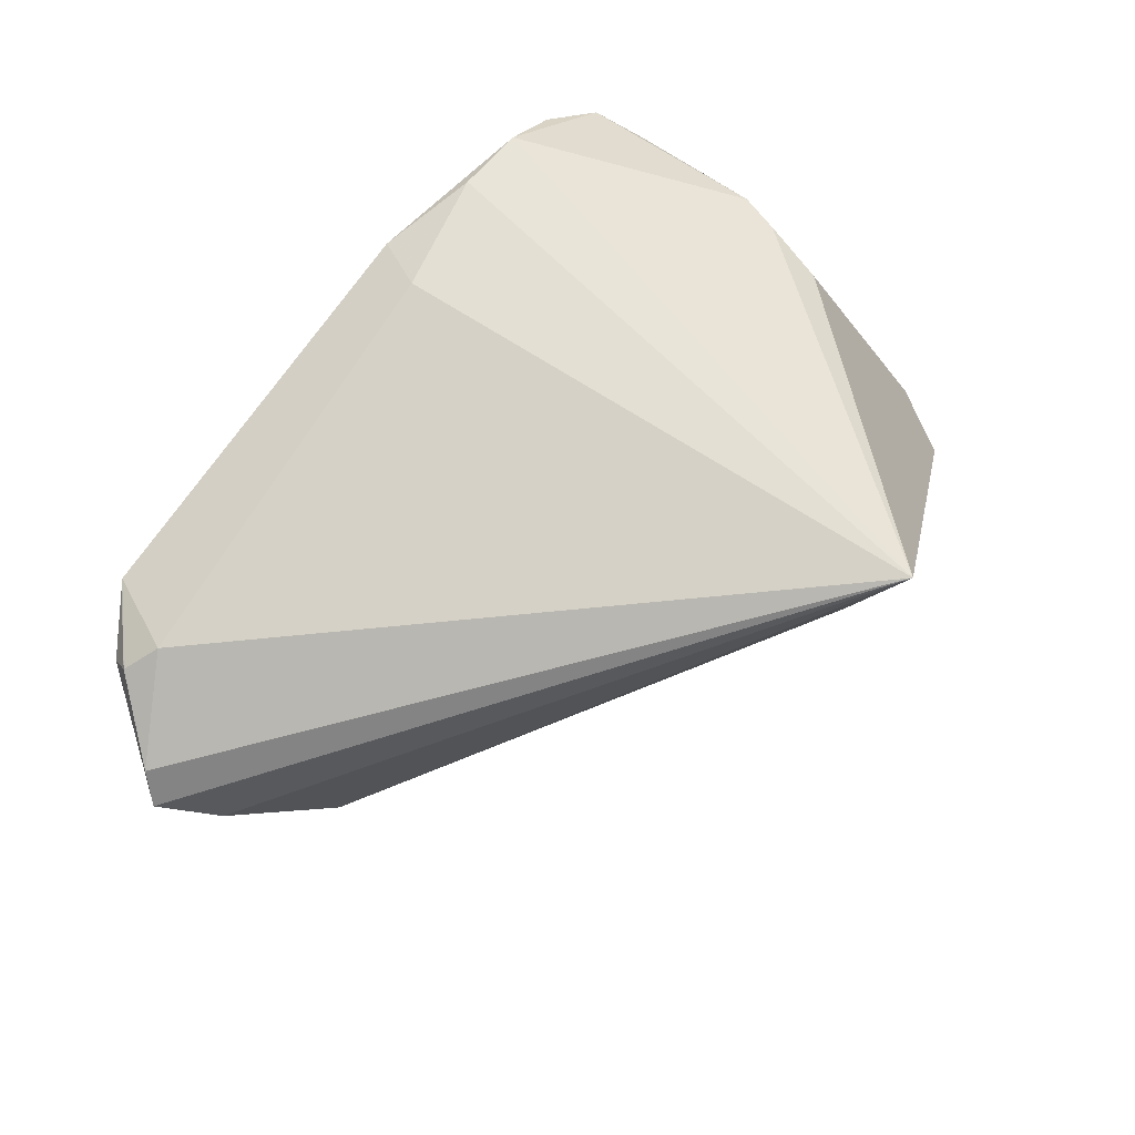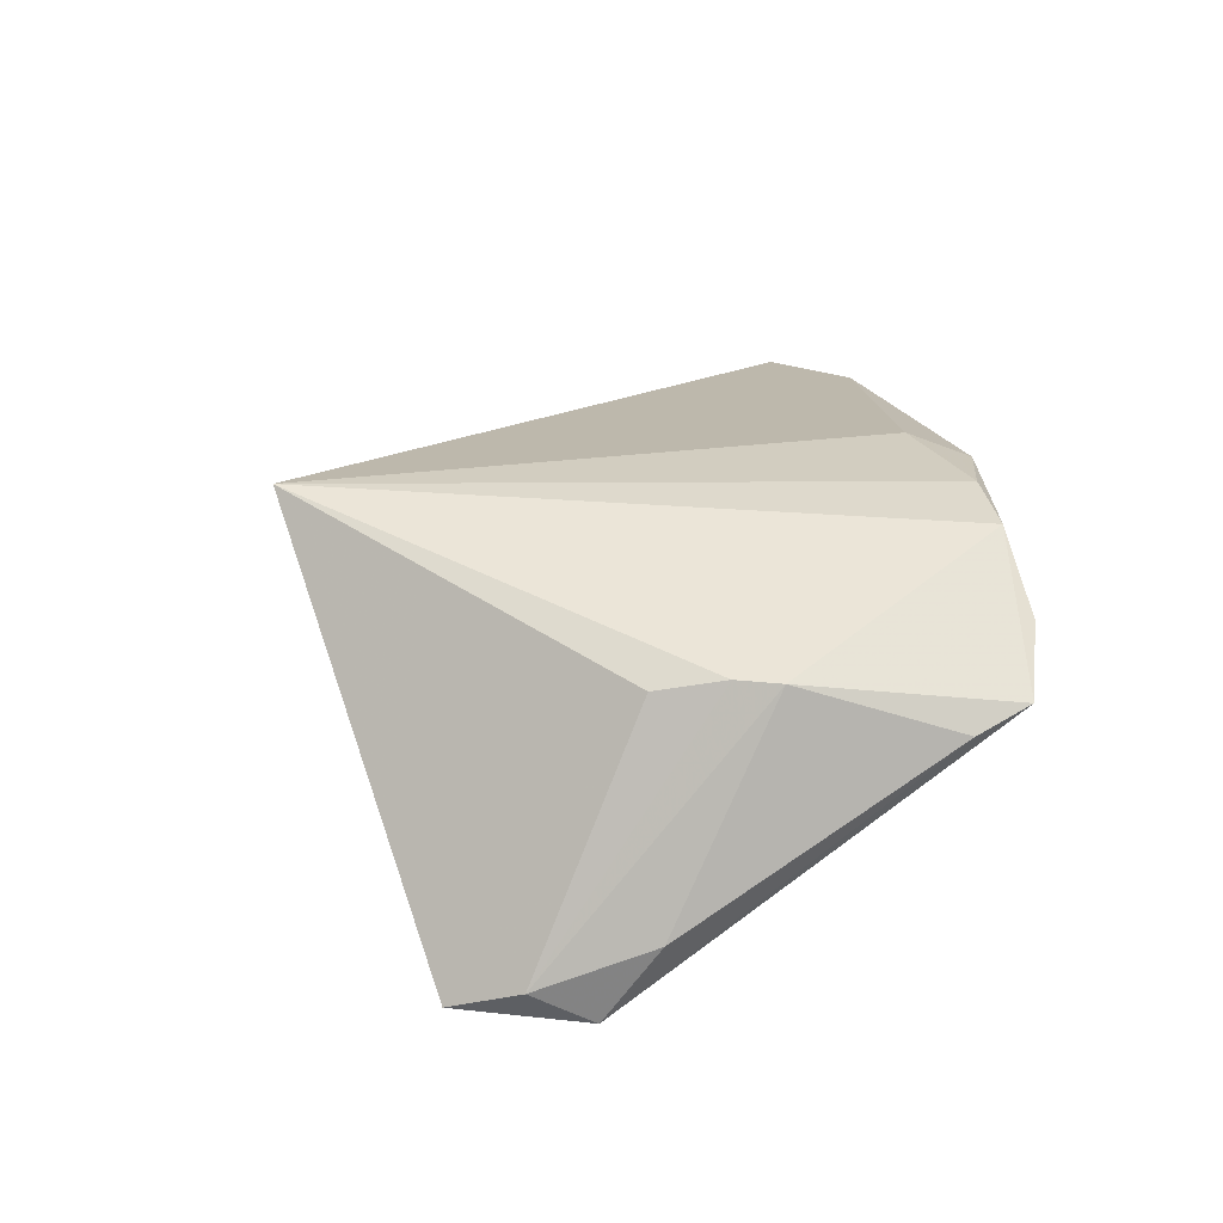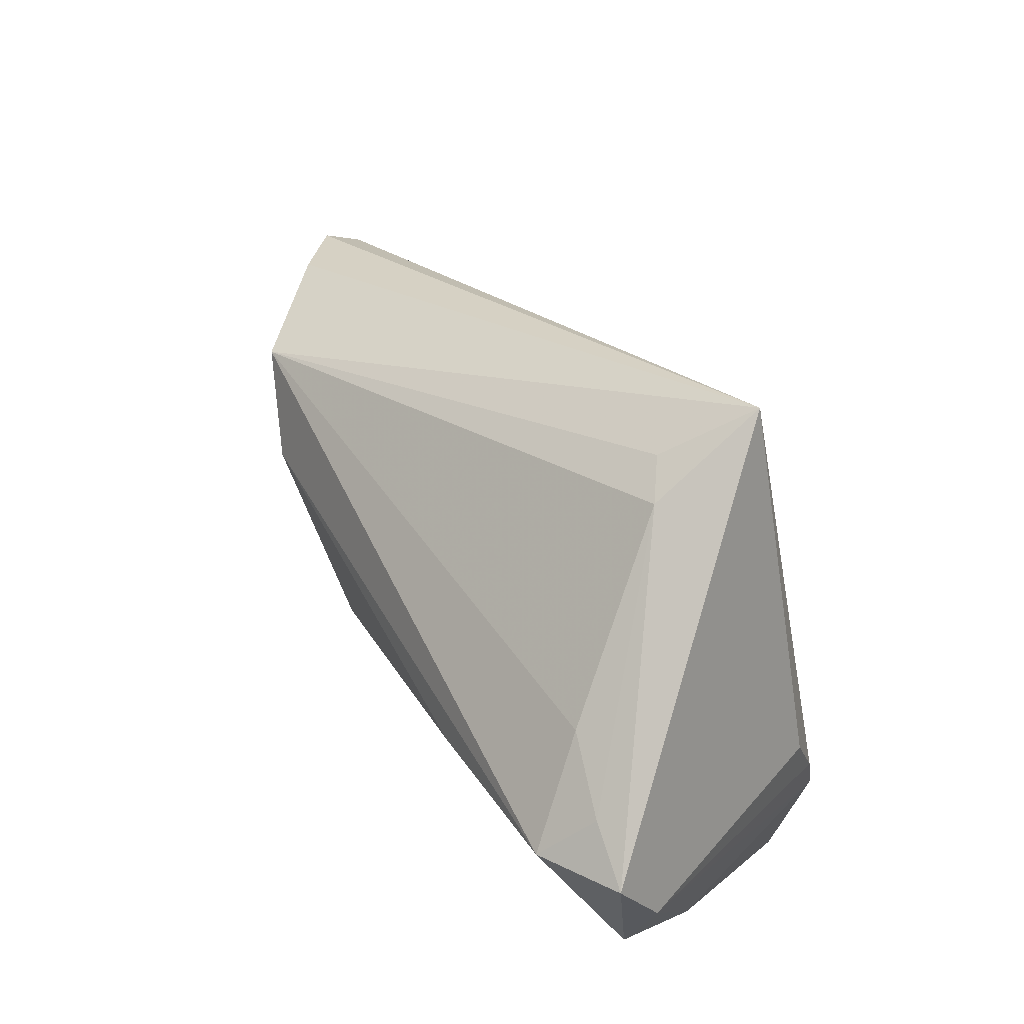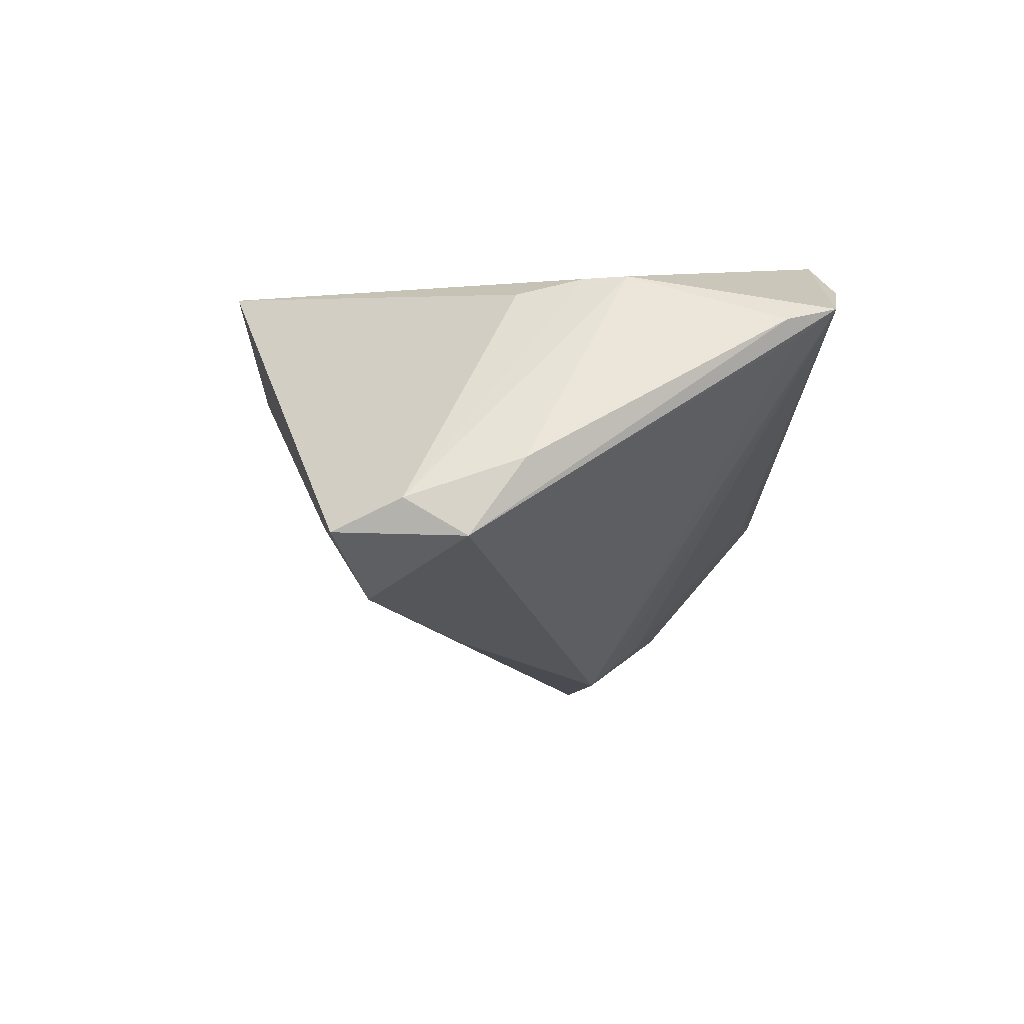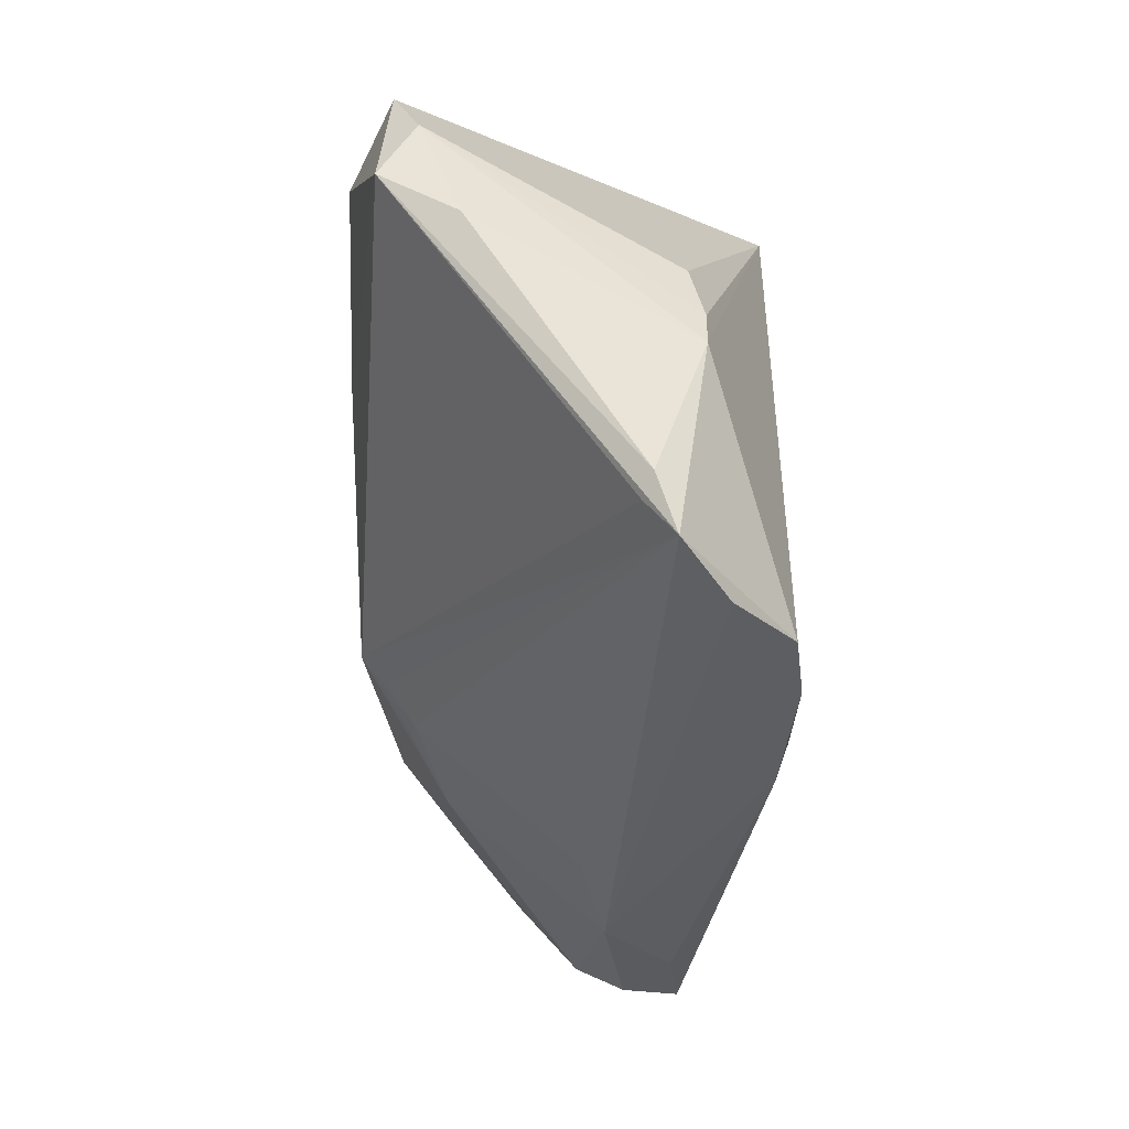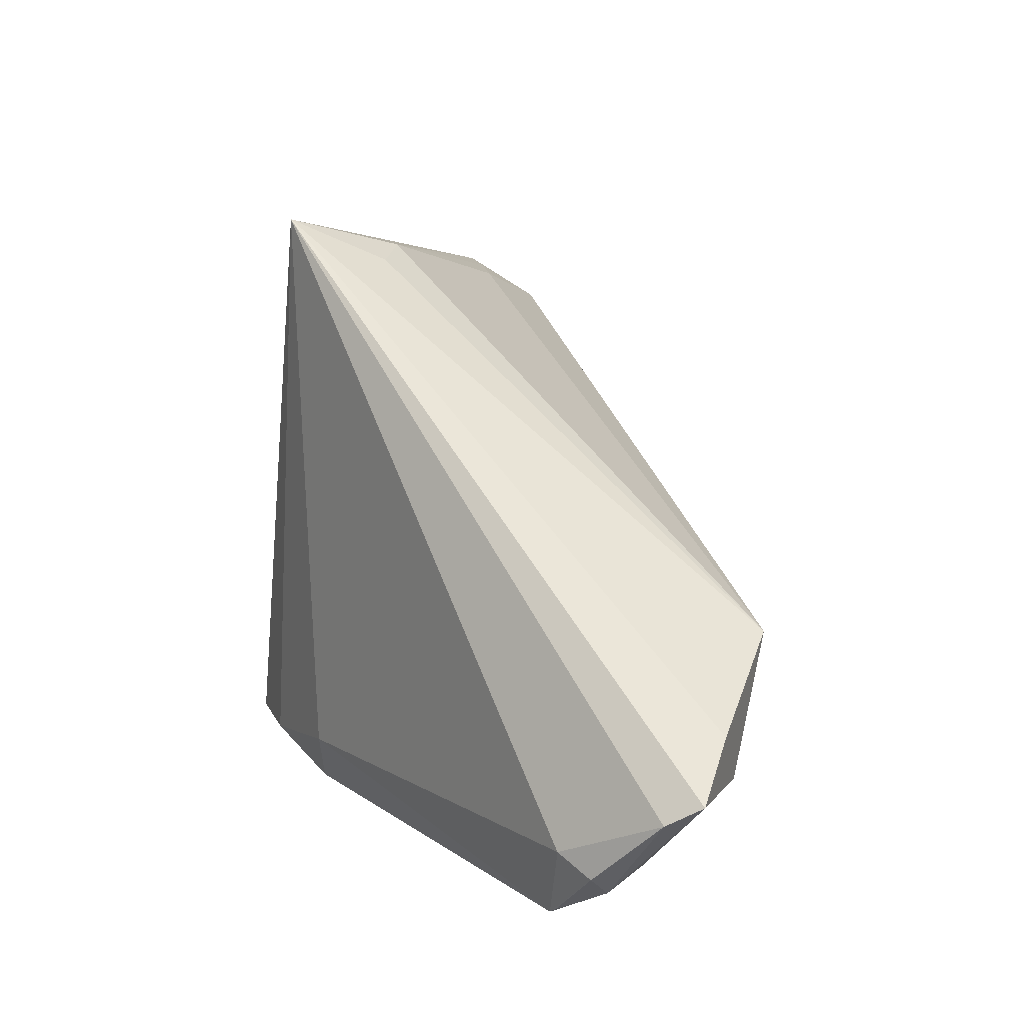
<metadata>
{"format":"obj","ext":"obj","renderer":"f3d","projection":"perspective","resolution":1024,"background":"white","views":[{"elev":67.1,"azim":127.6,"up":"+Z"},{"elev":24.7,"azim":-98.7,"up":"+Z"},{"elev":72.8,"azim":-123.0,"up":"+Y"},{"elev":-16.9,"azim":-95.0,"up":"+Z"},{"elev":-36.6,"azim":-90.0,"up":"+Y"},{"elev":16.2,"azim":63.7,"up":"+Y"}]}
</metadata>
<code>
v -0.04595 -0.02335 0.005673
v 0.06659 -0.01446 0.0006173
v 0.06437 -0.01686 0.004759
v 0.03689 -0.005764 -0.02426
v 0.03079 -0.03379 0.001728
v 0.03847 -0.03421 0.01005
v -0.03591 0.0318 -0.02006
v 0.05703 -0.0163 -0.00932
v -0.01772 -0.0309 0.02203
v 0.04829 -0.03355 0.01124
v -0.04829 0.01558 -0.02349
v 0.01183 -0.006192 -0.028
v 0.05696 -0.02571 0.01029
v 0.04881 -0.02976 -0.001625
v -0.04173 0.001076 0.01188
v 0.02773 -0.01743 -0.01766
v 0.04949 -0.001104 -0.01791
v 0.0615 -0.008602 -0.005191
v -0.03473 0.02671 -0.02784
v -0.0399 0.009276 0.01026
v 0.0481 -0.03305 0.004364
v -0.0483 0.0232 -0.01906
v -0.04376 -0.02541 0.004463
v -0.006916 0.0454 0.02203
v 0.01603 -0.01345 -0.02143
v -0.04405 -0.02998 0.008025
v -0.005177 -0.03421 0.01994
v -0.02722 -0.03099 0.02082
v -0.04453 0.03145 -0.02238
v -0.01458 0.01393 -0.02833
v -0.02552 0.03239 -0.0162
v -0.04934 0.008987 -0.01408
v 0.04938 -0.03275 0.01102
v -0.001762 -0.02714 0.02203
v 0.01247 -0.009729 -0.02458
v -0.04327 -0.004147 0.01177
v 0.05628 -0.02828 0.007588
v -0.003705 0.03958 0.009835
v -0.03602 -0.03225 0.01355
v 0.05275 -0.02334 0.01258
v -0.00896 0.04063 0.00581
v 0.01891 -0.01266 -0.02219
v 0.04396 -0.01274 -0.01676
v 0.01967 -0.03072 -0.001196
f 20 24 29
f 17 38 24
f 2 24 3
f 24 40 3
f 34 40 24
f 24 9 34
f 34 9 27
f 27 10 34
f 34 10 40
f 24 38 41
f 41 29 24
f 38 17 41
f 11 29 19
f 18 24 2
f 18 17 24
f 2 8 18
f 18 8 17
f 22 29 11
f 11 32 22
f 20 29 22
f 32 36 22
f 27 9 28
f 28 9 24
f 24 36 28
f 13 3 40
f 40 10 13
f 17 8 4
f 4 19 17
f 2 3 37
f 3 13 37
f 31 41 17
f 17 19 31
f 20 22 15
f 15 22 36
f 15 24 20
f 15 36 24
f 6 10 27
f 14 8 2
f 2 37 14
f 26 28 36
f 30 4 12
f 19 4 30
f 30 12 11
f 11 19 30
f 33 13 10
f 10 37 33
f 33 37 13
f 7 19 29
f 7 31 19
f 29 41 7
f 41 31 7
f 44 26 25
f 21 37 10
f 21 14 37
f 10 6 21
f 43 4 8
f 8 14 43
f 27 28 39
f 28 26 39
f 1 32 11
f 11 26 1
f 1 36 32
f 1 26 36
f 11 12 23
f 23 26 11
f 12 26 23
f 44 25 16
f 4 43 16
f 16 43 14
f 12 4 16
f 35 26 12
f 12 25 35
f 35 25 26
f 5 21 6
f 14 21 5
f 5 26 44
f 5 39 26
f 5 6 27
f 27 39 5
f 44 16 5
f 5 16 14
f 42 25 12
f 12 16 42
f 42 16 25

</code>
